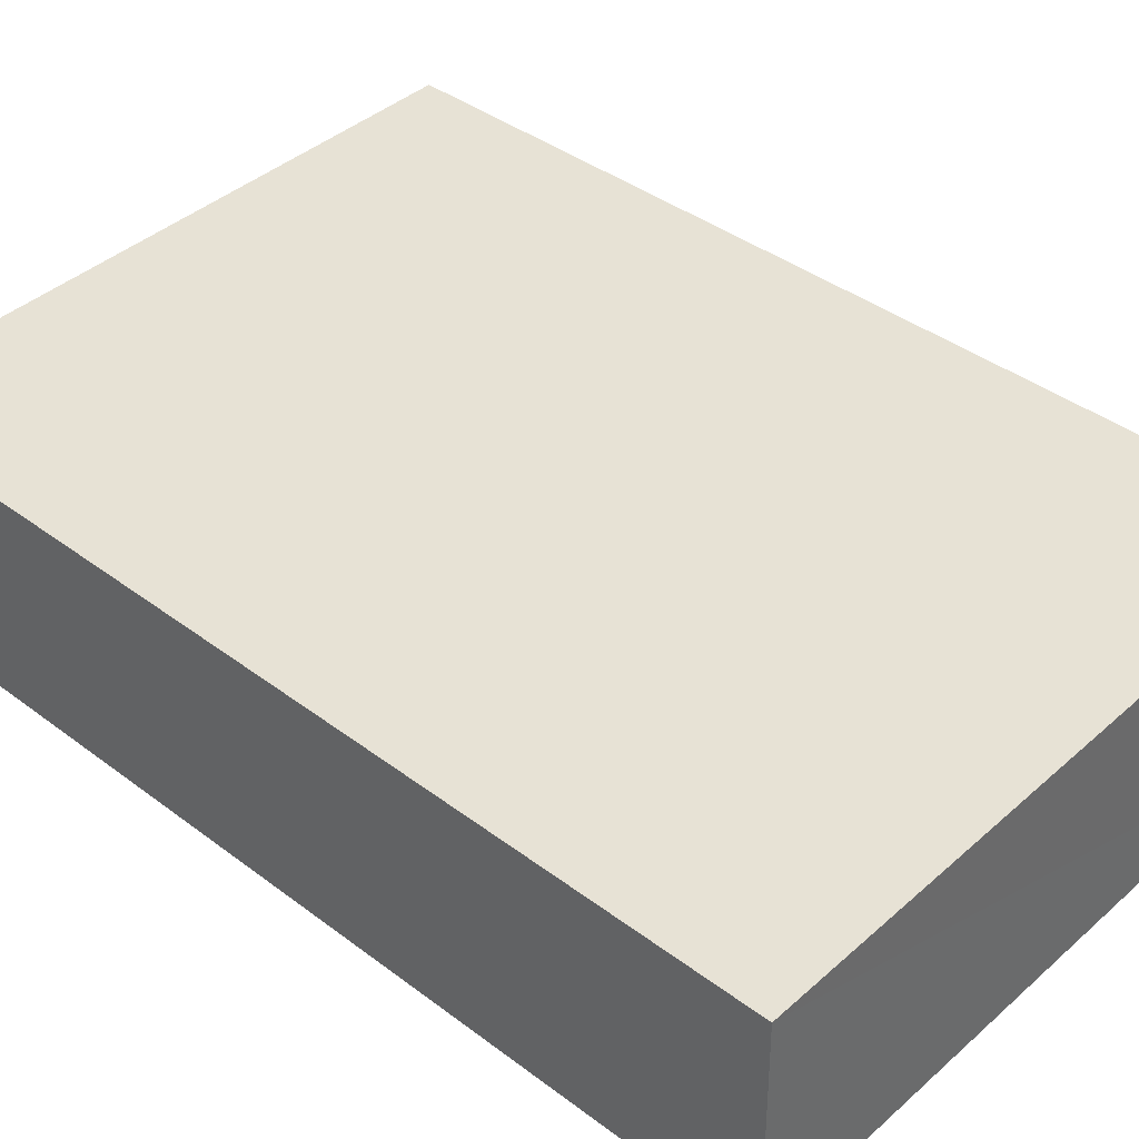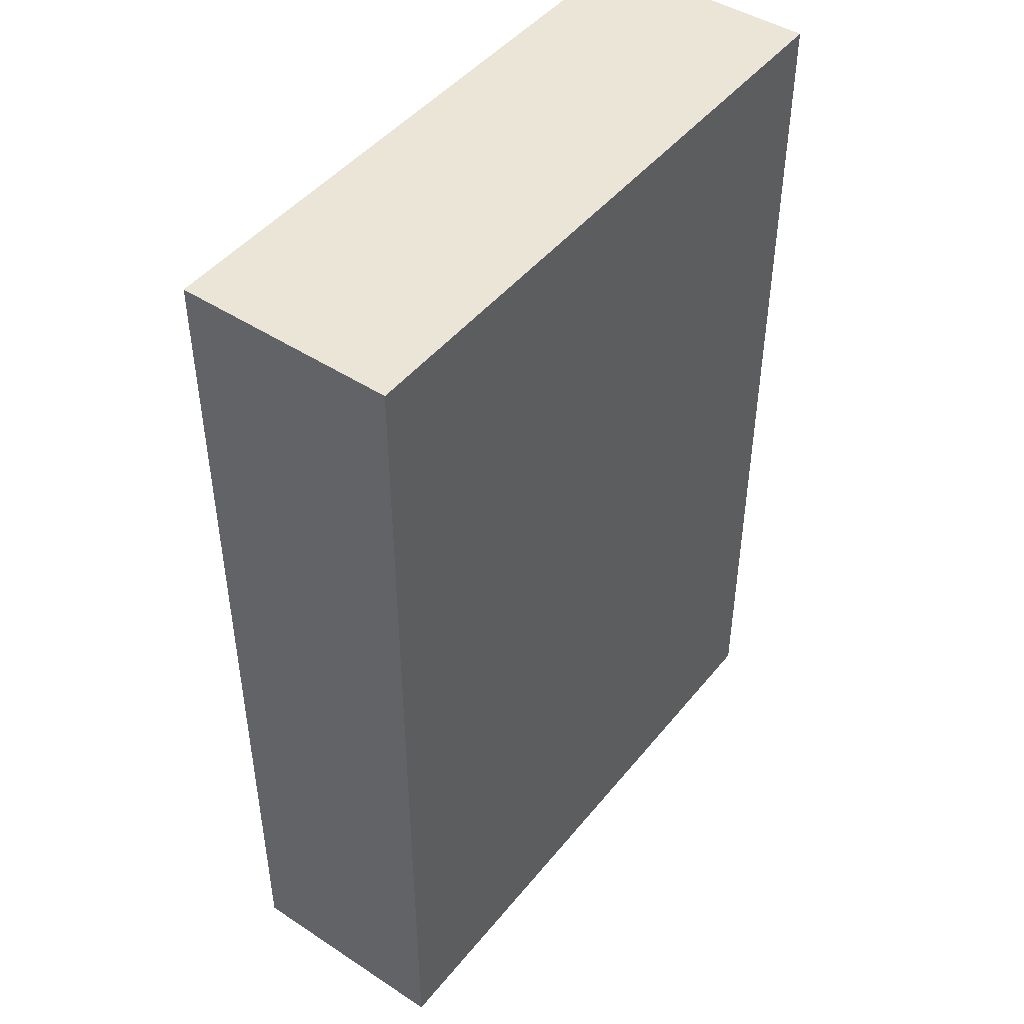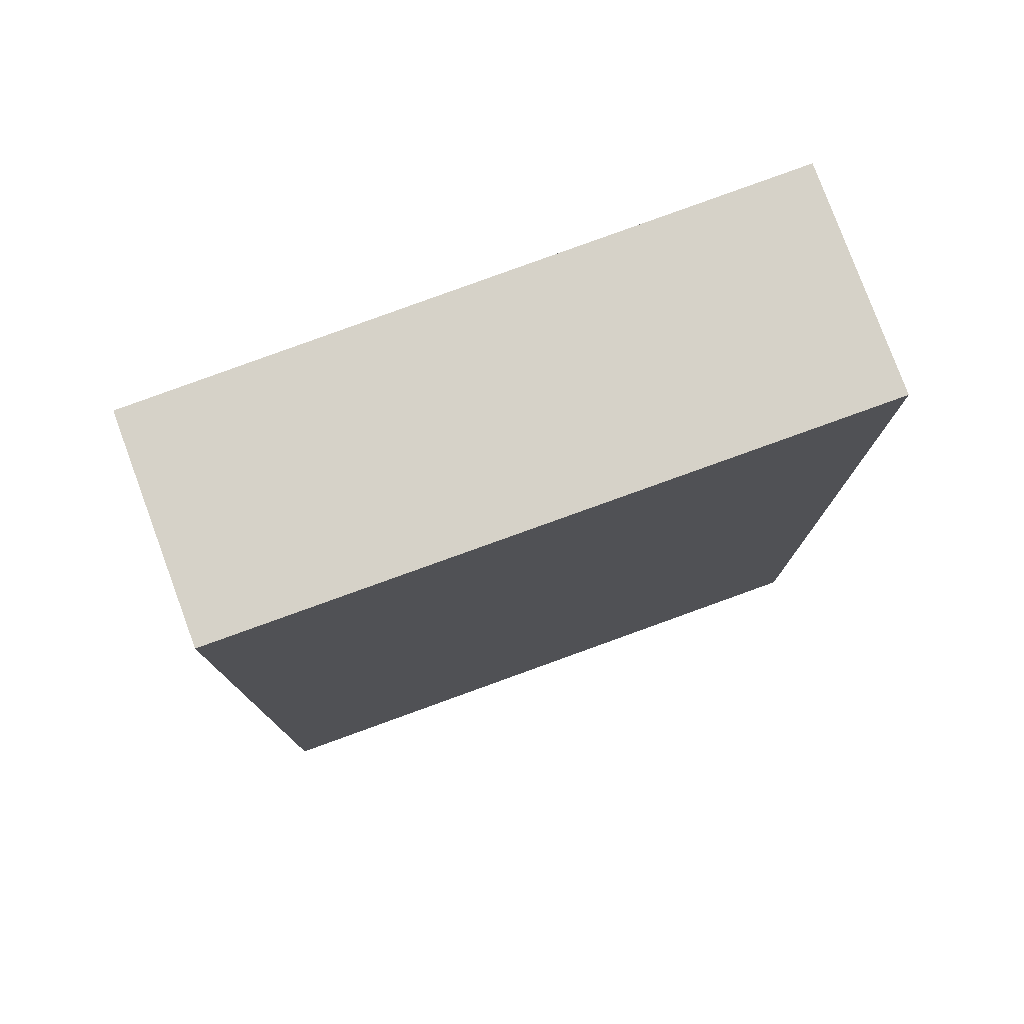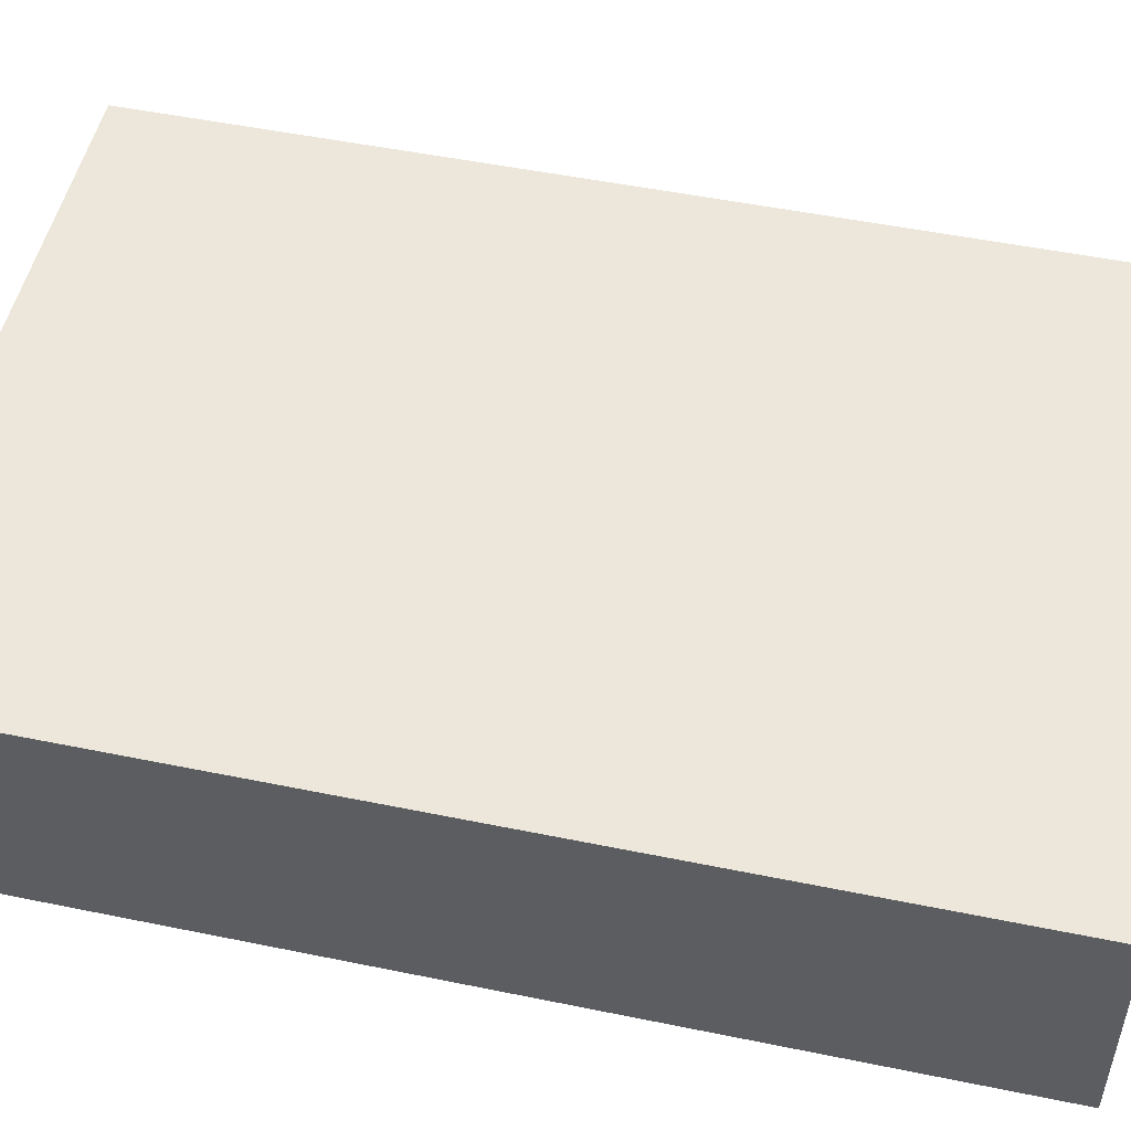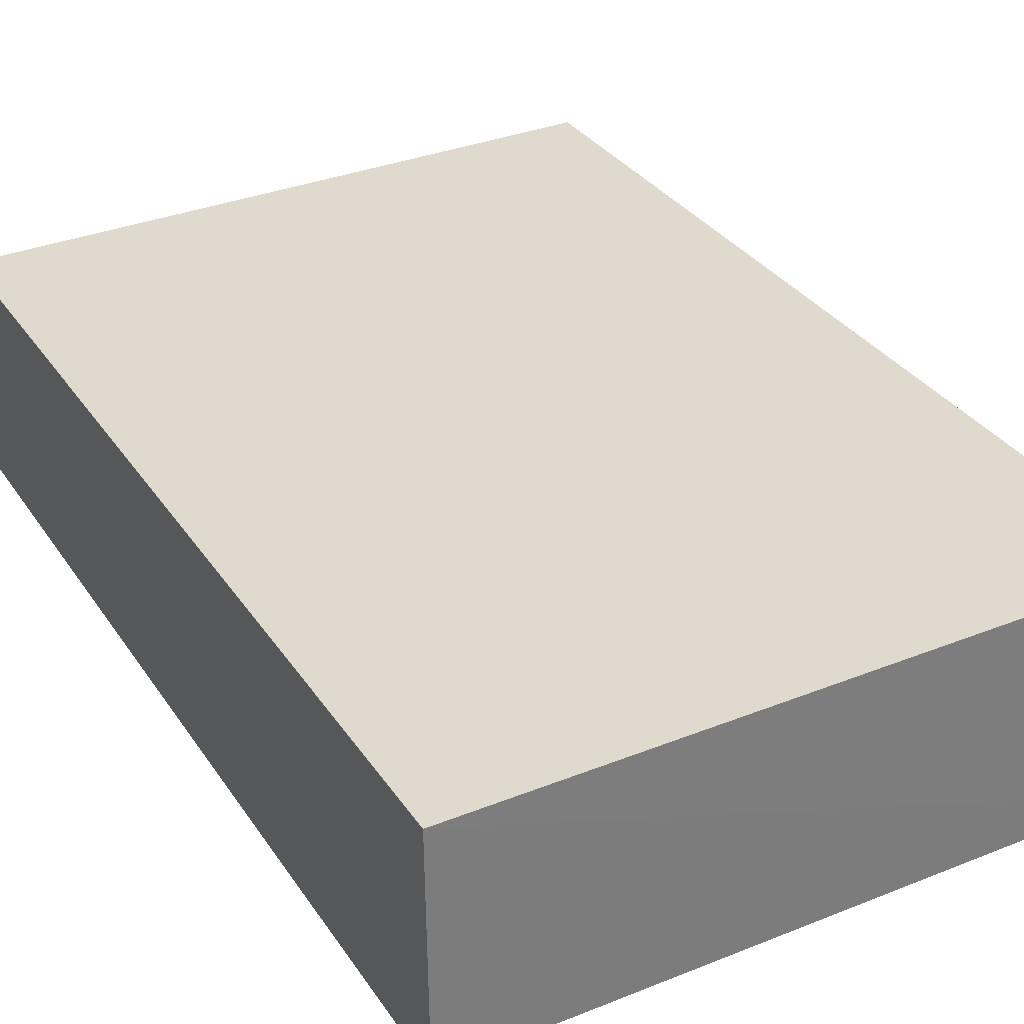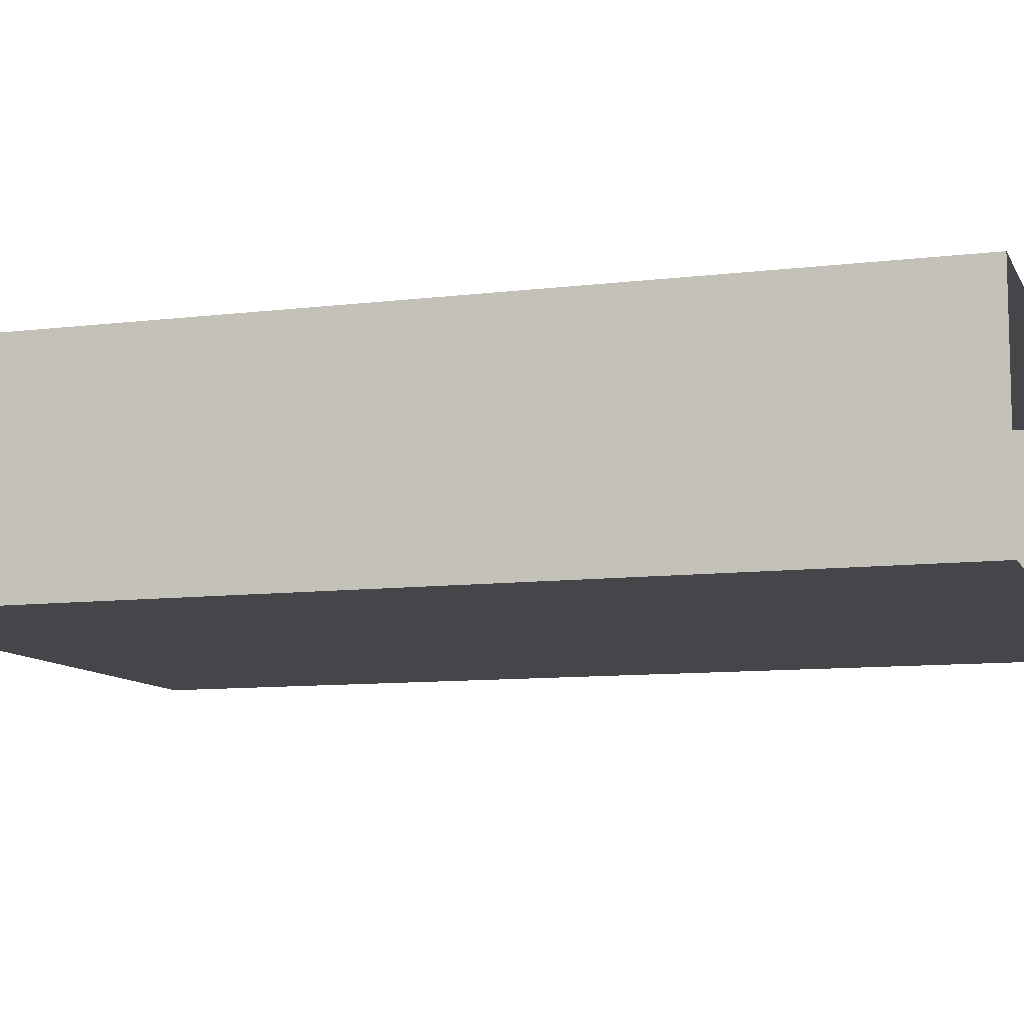
<metadata>
{"format":"obj","ext":"obj","renderer":"f3d","projection":"perspective","resolution":1024,"background":"white","views":[{"elev":39.9,"azim":-47.1,"up":"+Y"},{"elev":46.2,"azim":-52.8,"up":"+Z"},{"elev":78.3,"azim":160.5,"up":"+Z"},{"elev":50.6,"azim":-77.4,"up":"+Y"},{"elev":32.6,"azim":-28.4,"up":"+Y"},{"elev":-9.2,"azim":107.8,"up":"+Y"}]}
</metadata>
<code>
v -8.886e+04 -9.902e+04 8.691
v -8.886e+04 -9.902e+04 8.691
v -8.886e+04 -9.902e+04 8.691
v -8.886e+04 -9.902e+04 8.691
v -8.886e+04 -9.902e+04 11.86
v -8.886e+04 -9.902e+04 11.86
v -8.886e+04 -9.902e+04 11.86
v -8.886e+04 -9.902e+04 11.86
f 1 2 3
f 1 4 2
f 5 6 7
f 5 8 6
f 6 1 3
f 7 6 3
f 8 2 4
f 8 5 2
f 8 4 1
f 6 8 1
f 5 3 2
f 5 7 3

</code>
